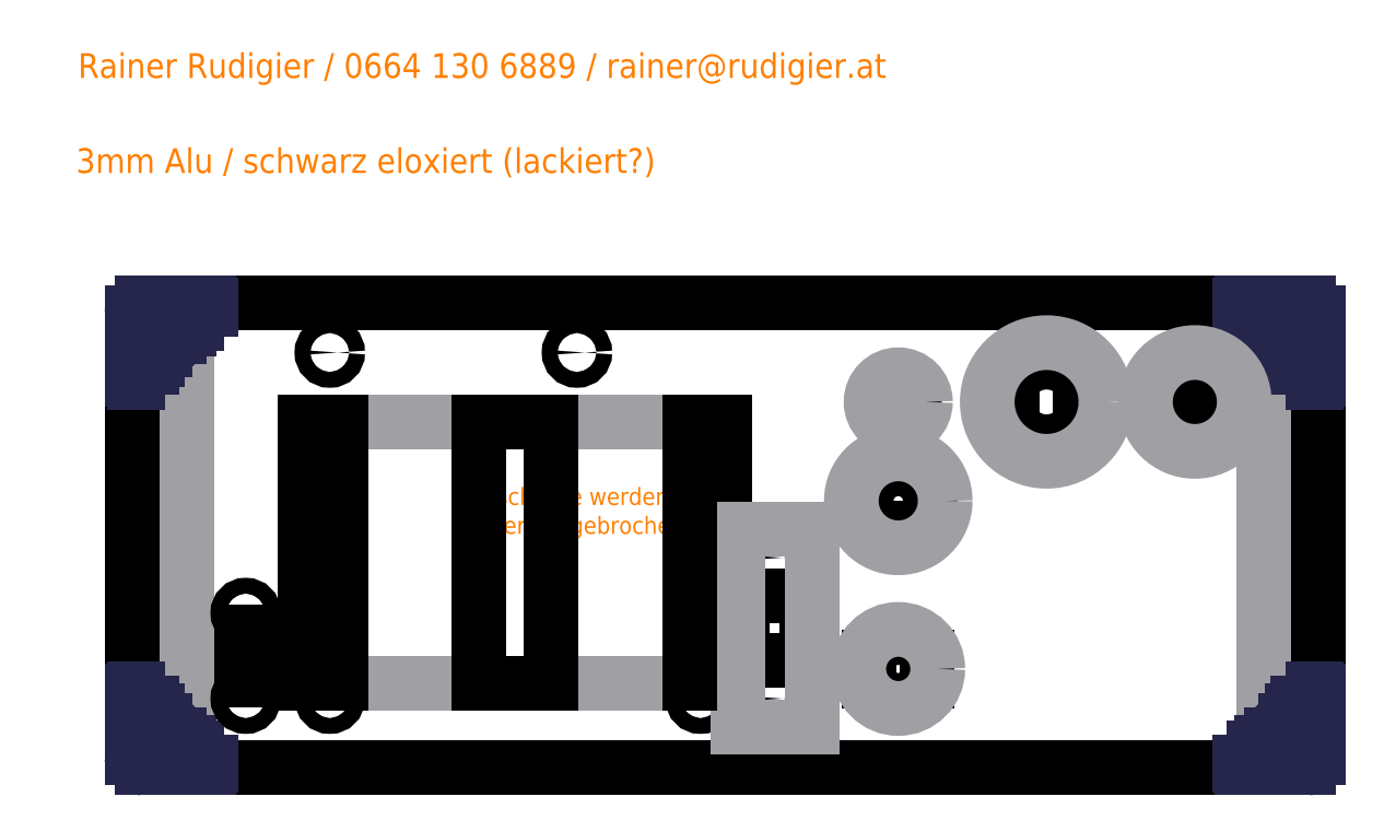
<metadata>
{"format":"dxf","ext":"dxf","renderer":"ezdxf+matplotlib","layout":"modelspace","background":"white","min_lineweight":24,"dpi":150}
</metadata>
<code>
0
SECTION
2
ENTITIES
0
LINE
8
0
10
2
20
0
30
0
11
238
21
0
31
0
0
LINE
8
0
10
240
20
2
30
0
11
240
21
92
31
0
0
LINE
8
0
10
238
20
94
30
0
11
2
21
94
31
0
0
LINE
8
0
10
0
20
92
30
0
11
0
21
2
31
0
0
ARC
8
0
10
2
20
2
30
0
40
2
50
180
51
270
0
ARC
8
0
10
2
20
92
30
0
40
2
50
90
51
180
0
ARC
8
0
10
238
20
92
30
0
40
2
50
0
51
90
0
ARC
8
0
10
238
20
2
30
0
40
2
50
270
51
0
0
CIRCLE
8
0
10
5.2
20
5.2
30
0
40
2.5
0
CIRCLE
8
0
10
5.2
20
88.8
30
0
40
2.5
0
CIRCLE
8
0
10
234.8
20
88.8
30
0
40
2.5
0
CIRCLE
8
0
10
234.8
20
5.2
30
0
40
2.5
0
CIRCLE
8
0
10
5.5
20
25
30
0
40
1.5
0
CIRCLE
8
0
10
234.5
20
25
30
0
40
1.5
0
CIRCLE
8
0
10
234.5
20
69
30
0
40
1.5
0
CIRCLE
8
0
10
90
20
84
30
0
40
1.6
0
CIRCLE
8
0
10
115
20
14
30
0
40
1.6
0
CIRCLE
8
0
10
40
20
84
30
0
40
1.6
0
CIRCLE
8
0
10
40
20
14
30
0
40
1.6
0
LINE
8
0
10
35
20
70
30
0
11
40.75
21
70
31
0
0
LINE
8
0
10
114.2
20
70
30
0
11
120
21
70
31
0
0
LINE
8
0
10
84.75
20
70
30
0
11
98
21
70
31
0
0
LINE
8
0
10
99.5
20
70
30
0
11
112.8
21
70
31
0
0
LINE
8
0
10
42.25
20
70
30
0
11
55.5
21
70
31
0
0
LINE
8
0
10
57
20
70
30
0
11
70.25
21
70
31
0
0
LINE
8
0
10
120
20
70
30
0
11
120
21
44.5
31
0
0
LINE
8
0
10
120
20
42.5
30
0
11
120
21
17
31
0
0
LINE
8
0
10
40.75
20
17
30
0
11
35
21
17
31
0
0
LINE
8
0
10
120
20
17
30
0
11
114.2
21
17
31
0
0
LINE
8
0
10
98
20
17
30
0
11
84.75
21
17
31
0
0
LINE
8
0
10
112.8
20
17
30
0
11
99.5
21
17
31
0
0
LINE
8
0
10
70.25
20
17
30
0
11
57
21
17
31
0
0
LINE
8
0
10
55.5
20
17
30
0
11
42.25
21
17
31
0
0
LINE
8
0
10
35
20
17
30
0
11
35
21
42.5
31
0
0
LINE
8
0
10
35
20
44.5
30
0
11
35
21
70
31
0
0
CIRCLE
8
0
10
5.5
20
69
30
0
40
1.5
0
ARC
8
0
10
185
20
74
30
0
40
8.05
50
31.69
51
148.3
0
ARC
8
0
10
185
20
74
30
0
40
8.05
50
211.7
51
328.3
0
LINE
8
0
10
178.2
20
78.23
30
0
11
178.2
21
69.77
31
0
0
LINE
8
0
10
191.8
20
69.77
30
0
11
191.8
21
78.23
31
0
0
ARC
8
0
10
155
20
74
30
0
40
3.25
50
302.2
51
237.8
0
LINE
8
0
10
153.3
20
71.25
30
0
11
156.7
21
71.25
31
0
0
ARC
8
0
10
215
20
74
30
0
40
4.75
50
219.8
51
140.2
0
LINE
8
0
10
211.3
20
77.04
30
0
11
211.3
21
70.96
31
0
0
CIRCLE
8
0
10
130
20
42.5
30
0
40
1.6
0
CIRCLE
8
0
10
130
20
14
30
0
40
1.6
0
LINE
8
0
10
123.5
20
34.75
30
0
11
136.5
21
34.75
31
0
0
LINE
8
0
10
136.5
20
34.75
30
0
11
136.5
21
21.75
31
0
0
LINE
8
0
10
136.5
20
21.75
30
0
11
123.5
21
21.75
31
0
0
LINE
8
0
10
123.5
20
21.75
30
0
11
123.5
21
34.75
31
0
0
ARC
8
0
10
155
20
20
30
0
40
6.35
50
202.9
51
337.1
0
ARC
8
0
10
155
20
20
30
0
40
6.35
50
22.89
51
157.1
0
LINE
8
0
10
149.2
20
22.47
30
0
11
149.2
21
17.53
31
0
0
LINE
8
0
10
160.8
20
22.47
30
0
11
160.8
21
17.53
31
0
0
LINE
8
0
10
14.25
20
27.5
30
0
11
31.75
21
27.5
31
0
0
LINE
8
0
10
31.75
20
27.5
30
0
11
31.75
21
17.8
31
0
0
LINE
8
0
10
31.75
20
17.8
30
0
11
14.25
21
17.8
31
0
0
LINE
8
0
10
14.25
20
17.8
30
0
11
14.25
21
27.5
31
0
0
DIMENSION
8
bemassung
280
     0
10
250
20
94
30
0
11
248.1
21
47
31
0
70
    33
71
     5
42
-1
73
     0
74
     0
75
     0
3
QCADDimStyle
13
238
23
94
33
0
14
238
24
0
34
0
0
DIMENSION
8
bemassung
280
     0
10
1.1e-15
20
-16.23
30
0
11
120
21
-14.36
31
0
70
    33
71
     5
42
-1
73
     0
74
     0
75
     0
3
QCADDimStyle
13
0
23
2
33
0
14
240
24
2
34
0
0
DIMENSION
8
bemassung
280
     0
10
5.2
20
5.2
30
0
11
4.456
21
12.35
31
0
70
    36
71
     5
42
-1
73
     0
74
     0
75
     0
3
QCADDimStyle
15
5.599
25
7.668
35
0
40
0
0
DIMENSION
8
bemassung
280
     0
10
5.5
20
25
30
0
11
5.746
21
30.96
31
0
70
    36
71
     5
42
-1
73
     0
74
     0
75
     0
3
QCADDimStyle
15
6.029
25
26.4
35
0
40
0
0
DIMENSION
8
bemassung
280
     0
10
40
20
84
30
0
11
41.97
21
89.74
31
0
70
    36
71
     5
42
-1
73
     0
74
     0
75
     0
3
QCADDimStyle
15
40.96
25
85.28
35
0
40
0
0
DIMENSION
8
bemassung
280
     0
10
35
20
110
30
0
11
17.5
21
111.9
31
0
70
    33
71
     5
42
-1
73
     0
74
     0
75
     0
3
QCADDimStyle
13
35
23
70
33
0
14
0
24
70
34
0
0
DIMENSION
8
bemassung
280
     0
10
120
20
110.4
30
0
11
77.5
21
112.3
31
0
70
    33
71
     5
42
-1
73
     0
74
     0
75
     0
3
QCADDimStyle
13
120
23
70
33
0
14
35
24
70
34
0
0
DIMENSION
8
bemassung
280
     0
10
40
20
102.8
30
0
11
20
21
104.6
31
0
70
    33
71
     5
42
-1
73
     0
74
     0
75
     0
3
QCADDimStyle
13
40
23
84
33
0
14
0
24
84
34
0
0
DIMENSION
8
bemassung
280
     0
10
90
20
102.8
30
0
11
65
21
104.6
31
0
70
    33
71
     5
42
-1
73
     0
74
     0
75
     0
3
QCADDimStyle
13
90
23
84
33
0
14
40
24
84
34
0
0
DIMENSION
8
bemassung
280
     0
10
104
20
84
30
0
11
102.1
21
89
31
0
70
    33
71
     5
42
-1
73
     0
74
     0
75
     0
3
QCADDimStyle
13
90
23
84
33
0
14
90
24
94
34
0
0
DIMENSION
8
bemassung
280
     0
10
130
20
130.6
30
0
11
185
21
132.5
31
0
70
    33
71
     5
42
-1
73
     0
74
     0
75
     0
3
QCADDimStyle
13
130
23
44
33
0
14
240
24
44
34
0
0
MTEXT
8
bemassung
10
-11.32
20
125.3
30
0
40
5
41
0
46
0
71
     1
72
     1
1
3mm Alu / schwarz eloxiert (lackiert?)
7
textstyle11
73
     1
44
1
0
MTEXT
8
bemassung
10
-10.93
20
144.5
30
0
40
5
41
0
46
0
71
     1
72
     1
1
Rainer Rudigier / 0664 130 6889 / rainer@rudigier.at
7
textstyle12
73
     1
44
1
0
LINE
8
outline
10
11
20
92
30
0
11
11
21
2
31
0
0
LINE
8
outline
10
229
20
2
30
0
11
229
21
92
31
0
0
INSERT
8
0
2
PROFIL
10
5.2
20
88.8
30
0
50
270
0
INSERT
8
0
2
PROFIL
10
5.2
20
5.2
30
0
0
INSERT
8
0
2
PROFIL
10
234.8
20
5.2
30
0
50
90
0
INSERT
8
0
2
PROFIL
10
234.8
20
88.8
30
0
50
180
0
ARC
8
0
10
155
20
54
30
0
40
6.475
50
300.2
51
239.8
0
LINE
8
0
10
158.3
20
48.4
30
0
11
151.7
21
48.4
31
0
0
CIRCLE
8
0
10
23
20
31.3
30
0
40
1.6
0
CIRCLE
8
0
10
23
20
14
30
0
40
1.6
0
DIMENSION
8
bemassung
280
     0
10
23
20
31.3
30
0
11
24.78
21
37.1
31
0
70
    36
71
     5
42
-1
73
     0
74
     0
75
     0
3
QCADDimStyle
15
23.92
25
32.61
35
0
40
0
0
MTEXT
8
bemassung
10
65.82
20
56.66
30
0
40
3.5
41
0
46
0
71
     1
72
     1
1
Ausschnitte werden\Pspäter ausgebrochen
7
textstyle13
73
     1
44
1
0
CIRCLE
8
outline
10
185
20
74
30
0
40
12
0
CIRCLE
8
outline
10
155
20
74
30
0
40
5.5
0
CIRCLE
8
outline
10
155
20
54
30
0
40
9.5
0
CIRCLE
8
outline
10
215
20
74
30
0
40
10
0
LINE
8
outline
10
137.5
20
8.25
30
0
11
137.5
21
48.25
31
0
0
LINE
8
outline
10
122.5
20
8.25
30
0
11
122.5
21
48.25
31
0
0
LINE
8
outline
10
122.5
20
48.25
30
0
11
137.5
21
48.25
31
0
0
LINE
8
outline
10
122.5
20
8.25
30
0
11
137.5
21
8.25
31
0
0
CIRCLE
8
outline
10
155
20
20
30
0
40
8
0
LINE
8
outline
10
42.25
20
70
30
0
11
70.25
21
70
31
0
0
LINE
8
outline
10
70.25
20
70
30
0
11
70.25
21
17
31
0
0
LINE
8
outline
10
70.25
20
17
30
0
11
42.25
21
17
31
0
0
LINE
8
outline
10
42.25
20
17
30
0
11
42.25
21
70
31
0
0
LINE
8
outline
10
84.75
20
70
30
0
11
112.8
21
70
31
0
0
LINE
8
outline
10
112.8
20
70
30
0
11
112.8
21
17
31
0
0
LINE
8
outline
10
112.8
20
17
30
0
11
84.75
21
17
31
0
0
LINE
8
outline
10
84.75
20
17
30
0
11
84.75
21
70
31
0
0
LINE
8
0
10
42.25
20
70
30
0
11
42.25
21
17
31
0
0
LINE
8
0
10
70.25
20
70
30
0
11
70.25
21
17
31
0
0
LINE
8
0
10
84.75
20
70
30
0
11
84.75
21
17
31
0
0
LINE
8
0
10
112.8
20
70
30
0
11
112.8
21
17
31
0
0
LINE
8
0
10
71.75
20
70
30
0
11
83.25
21
70
31
0
0
LINE
8
0
10
71.75
20
17
30
0
11
83.25
21
17
31
0
0
DIMENSION
8
bemassung
280
     0
10
155
20
121.9
30
0
11
197.5
21
123.8
31
0
70
    32
71
     5
42
-1
73
     0
74
     0
75
     0
3
QCADDimStyle
13
155
23
77.25
33
0
14
240
24
60
34
0
0
DIMENSION
8
bemassung
280
     0
10
185
20
113.5
30
0
11
212.5
21
115.4
31
0
70
    32
71
     5
42
-1
73
     0
74
     0
75
     0
3
QCADDimStyle
13
185
23
74
33
0
14
240
24
110
34
0
0
DIMENSION
8
bemassung
280
     0
10
215
20
103.7
30
0
11
227.5
21
105.6
31
0
70
    32
71
     5
42
-1
73
     0
74
     0
75
     0
3
QCADDimStyle
13
215
23
74
33
0
14
240
24
78.5
34
0
0
DIMENSION
8
bemassung
280
     0
10
143.2
20
74
30
0
11
141.4
21
84
31
0
70
    32
71
     5
42
-1
73
     0
74
     0
75
     0
3
QCADDimStyle
13
155
23
74
33
0
14
155
24
94
34
0
50
90
0
DIMENSION
8
bemassung
280
     0
10
137.4
20
54
30
0
11
135.5
21
74
31
0
70
    32
71
     5
42
-1
73
     0
74
     0
75
     0
3
QCADDimStyle
13
155
23
54
33
0
14
155
24
94
34
0
50
90
0
DIMENSION
8
bemassung
280
     0
10
169.6
20
20
30
0
11
167.8
21
57
31
0
70
    32
71
     5
42
-1
73
     0
74
     0
75
     0
3
QCADDimStyle
13
155
23
20
33
0
14
185
24
94
34
0
50
90
0
VIEWPORT
8
0
10
128.5
20
97.5
30
0
40
314.2
41
222.2
68
     1
69
     1
12
128.5
22
97.5
13
0
23
0
14
10
24
10
15
10
25
10
16
0
26
0
36
1
17
0
27
0
37
0
42
50
43
0
44
0
45
222.2
50
0
51
0
72
   100
90
   557152
1

281
     0
71
     1
74
     0
110
0
120
0
130
0
111
1
121
0
131
0
112
0
122
1
132
0
79
     0
146
0
170
     0
61
     5
348
E2F
292
     1
282
     1
141
0
142
0
63
   256
361
EDA
0
ENDSEC
0
EOF

</code>
